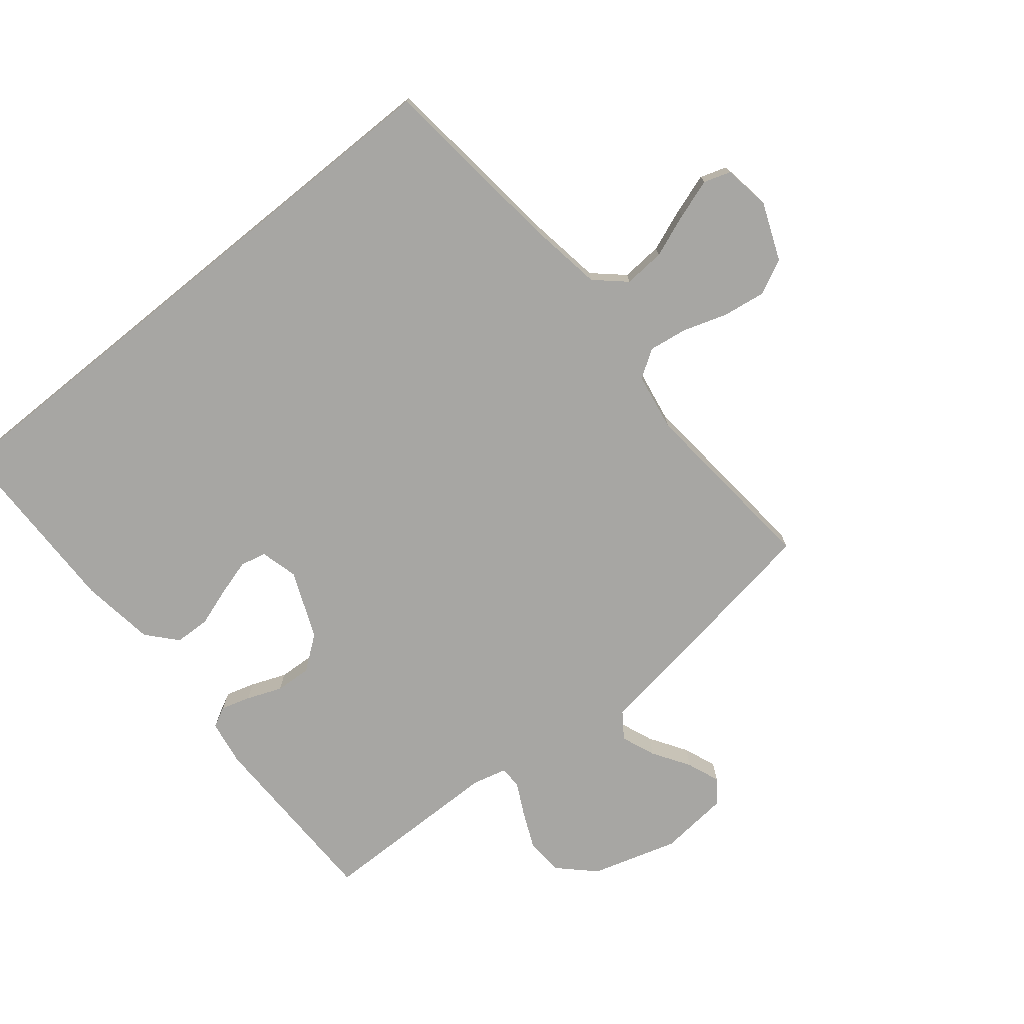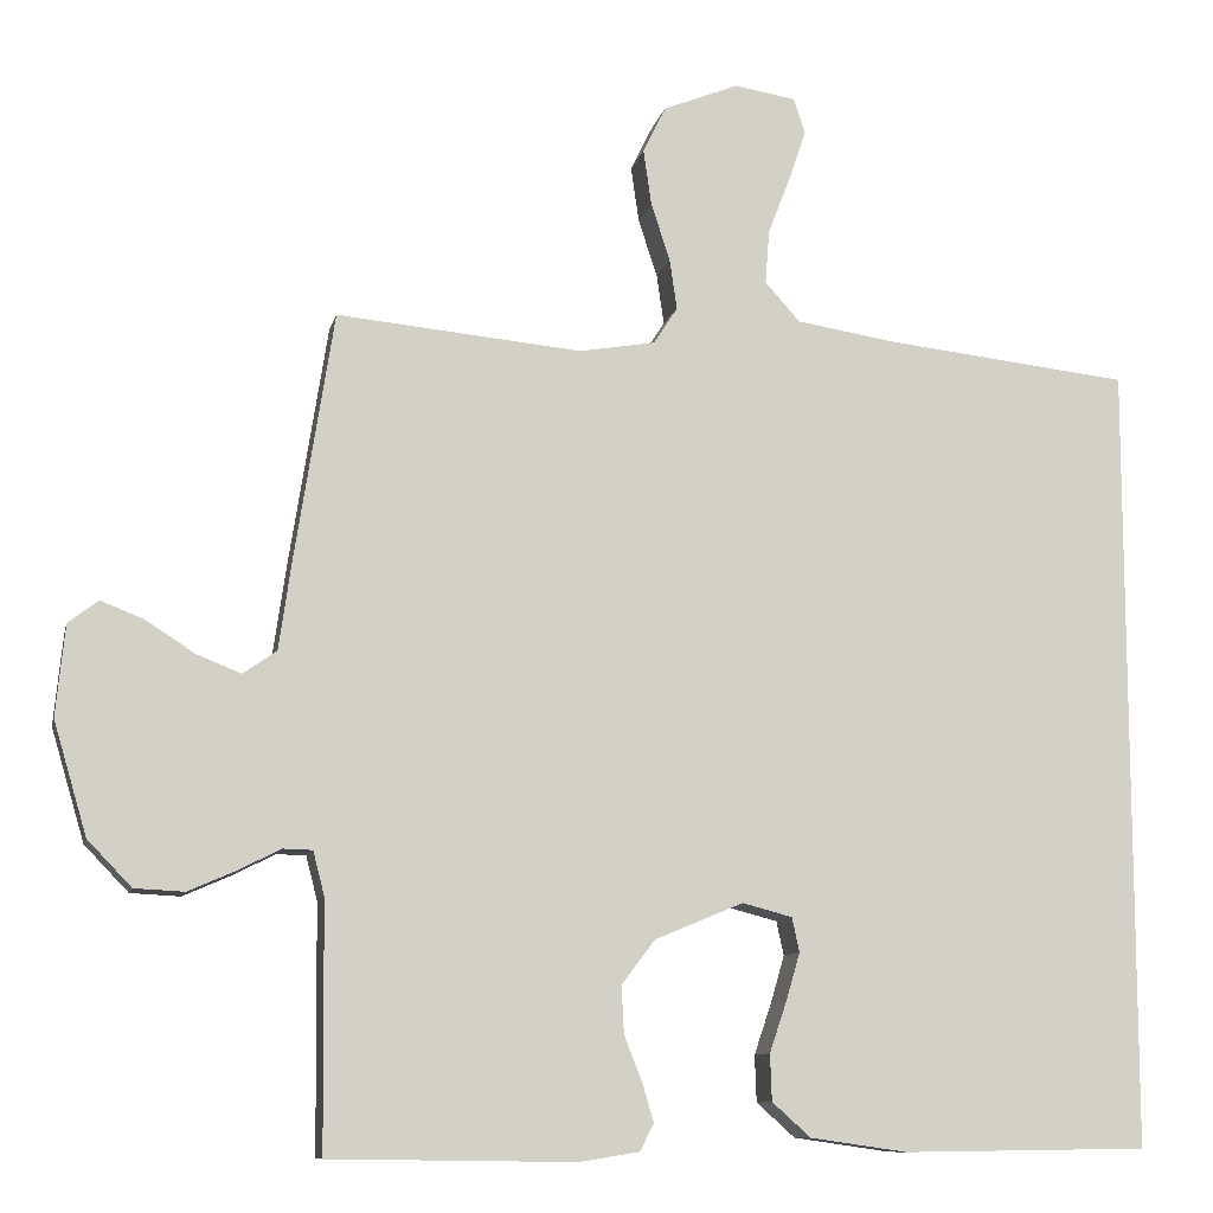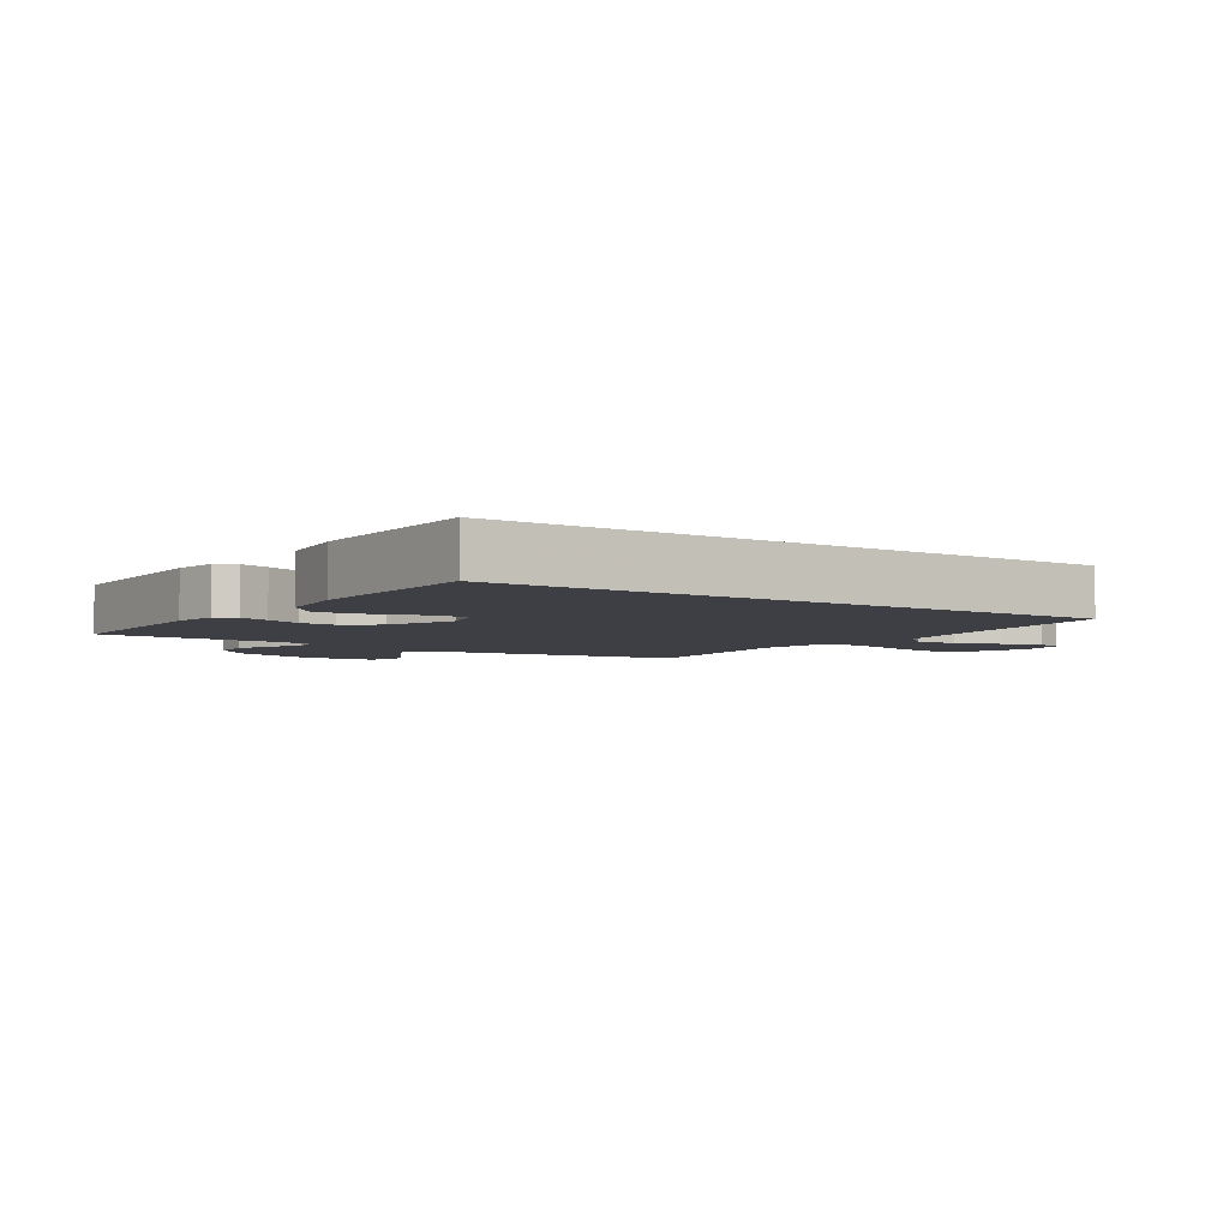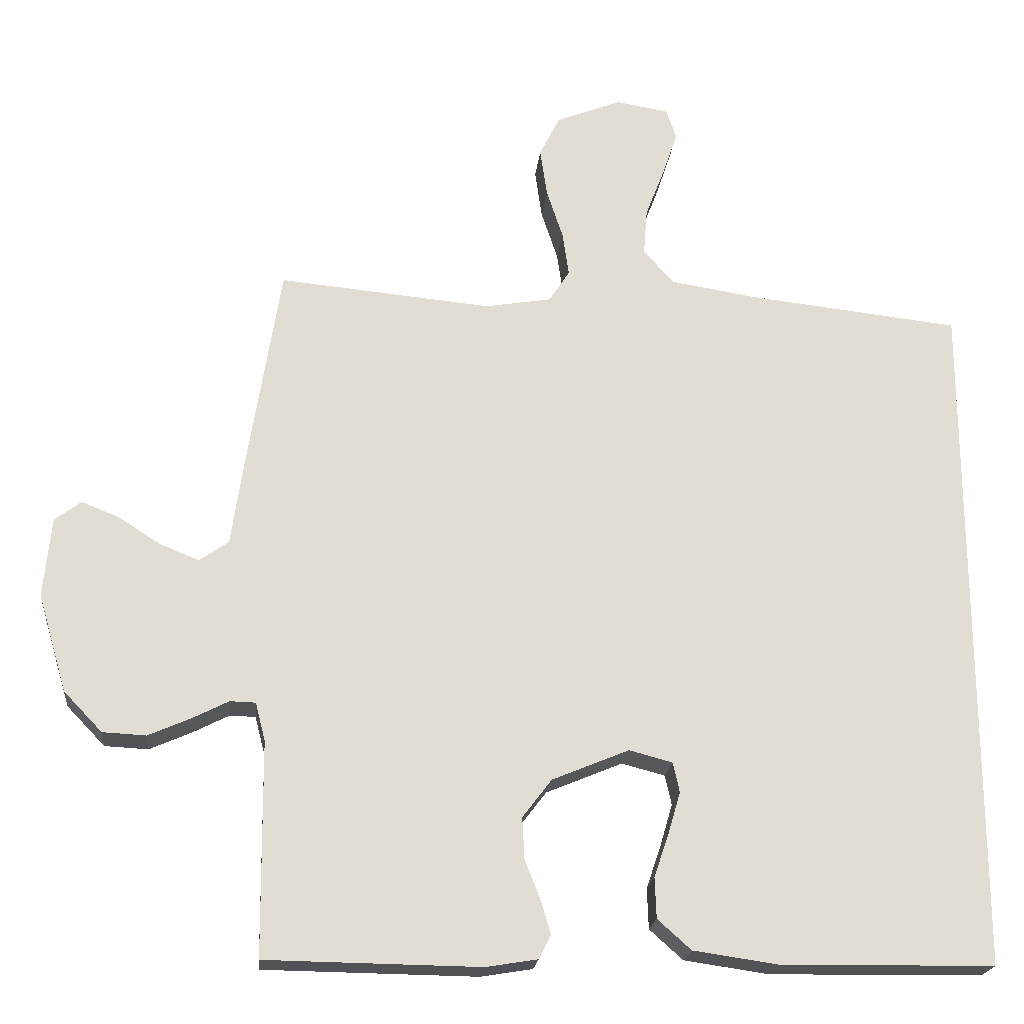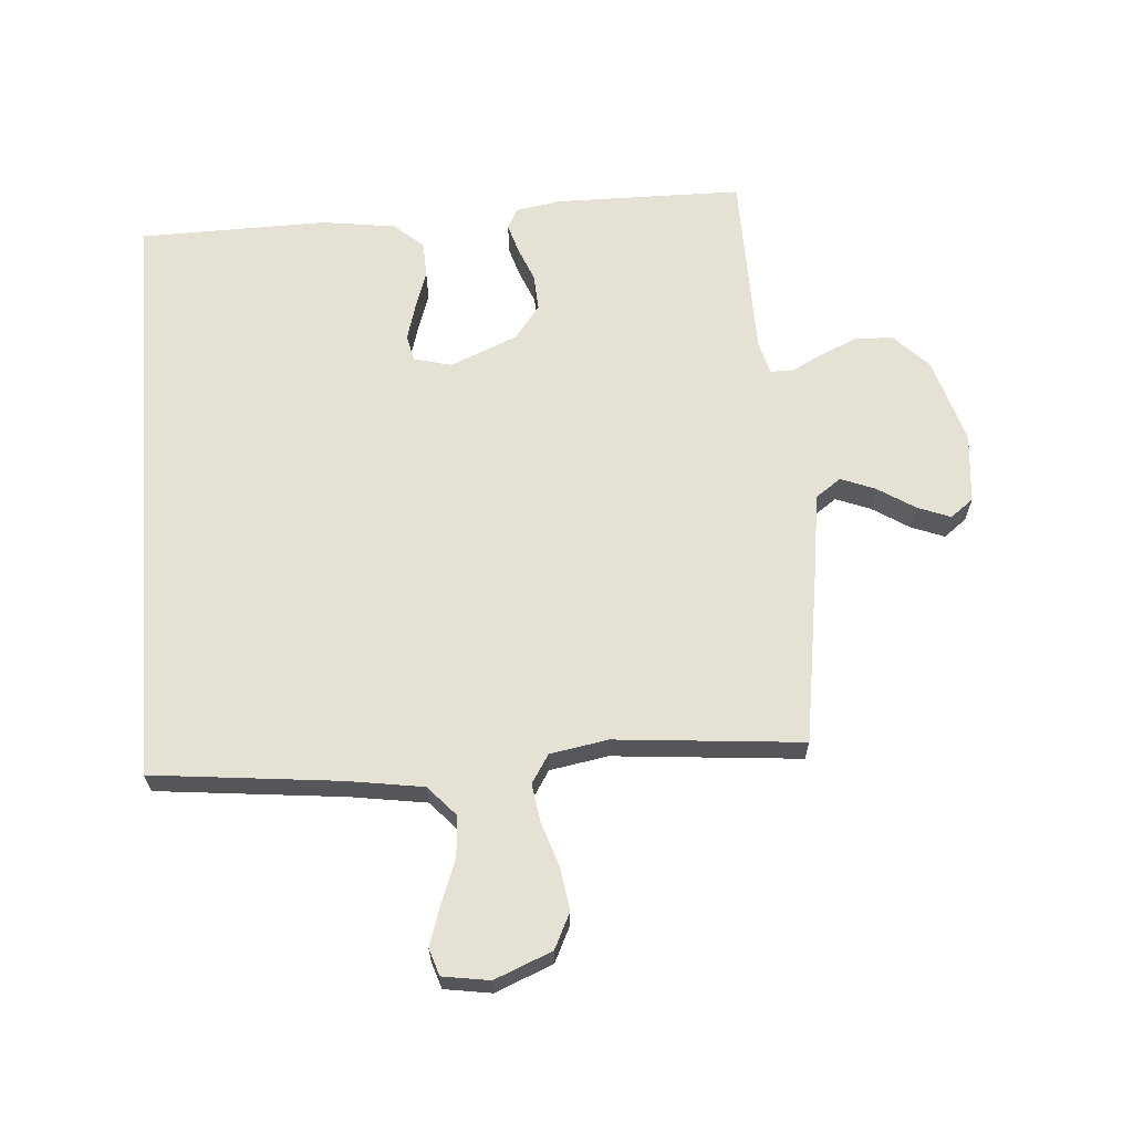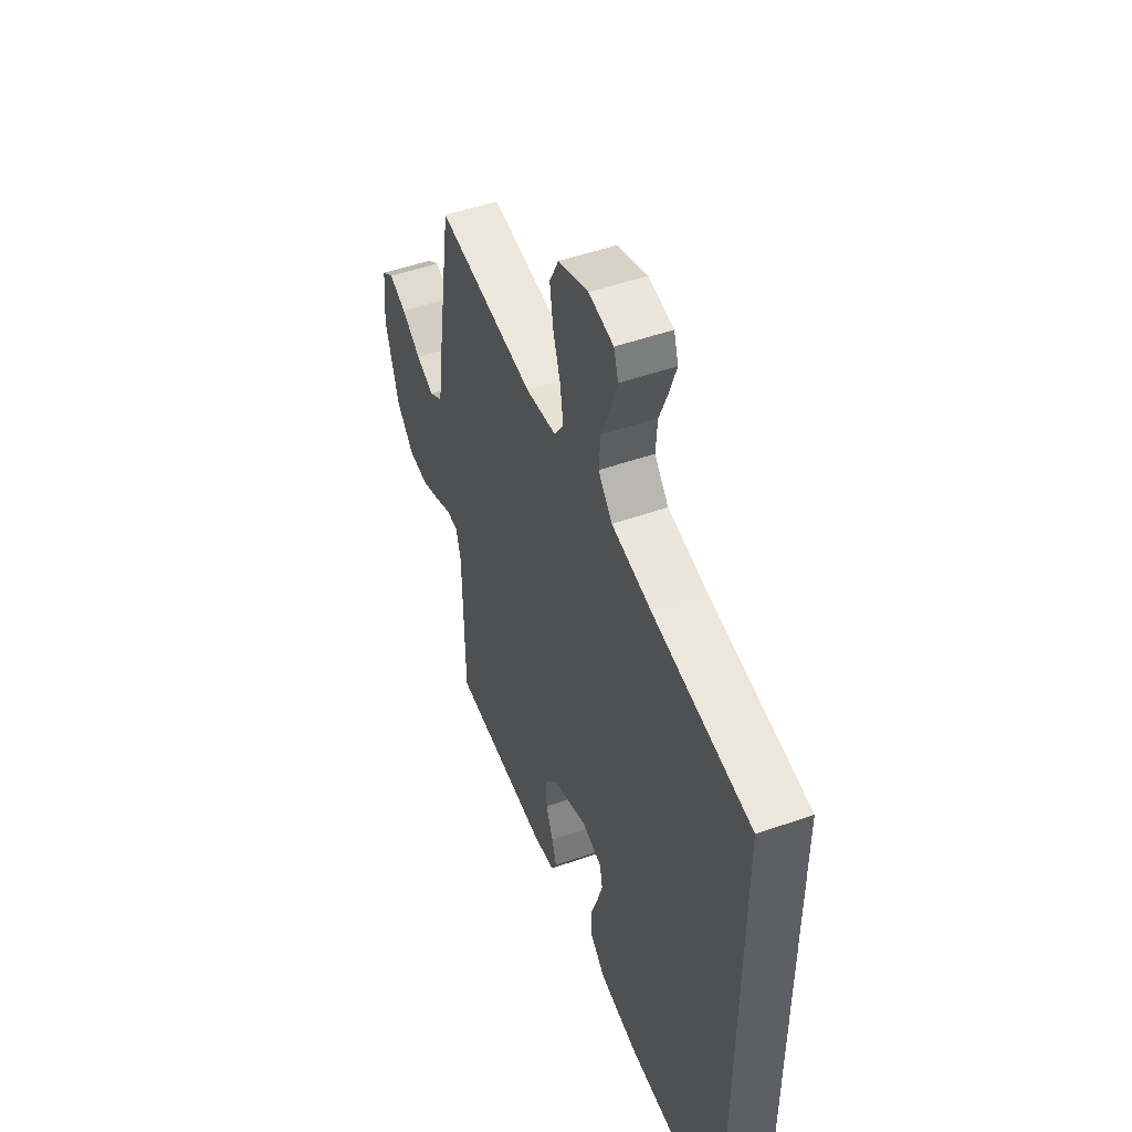
<metadata>
{"format":"obj","ext":"obj","renderer":"f3d","projection":"perspective","resolution":1024,"background":"white","views":[{"elev":-74.2,"azim":-51.0,"up":"+Y"},{"elev":-10.1,"azim":167.7,"up":"+Z"},{"elev":-4.5,"azim":-124.1,"up":"+Y"},{"elev":-21.0,"azim":174.2,"up":"+Z"},{"elev":64.5,"azim":-4.5,"up":"+Y"},{"elev":50.7,"azim":-111.0,"up":"+Z"}]}
</metadata>
<code>
v -0.5 0.07 0.474
v -0.2 0.07 0.507
v -0.079 0.07 0.526
v -0.036 0.07 0.574
v -0.041 0.07 0.64
v -0.068 0.07 0.71
v -0.089 0.07 0.773
v -0.075 0.07 0.816
v 0 0.07 0.828
v 0.092 0.07 0.791
v 0.12 0.07 0.734
v 0.11 0.07 0.665
v 0.087 0.07 0.595
v 0.078 0.07 0.533
v 0.107 0.07 0.488
v 0.2 0.07 0.472
v 0.5 0.07 0.5
v 0.547 0.07 0.2
v 0.563 0.07 0.088
v 0.604 0.07 0.059
v 0.659 0.07 0.081
v 0.718 0.07 0.119
v 0.771 0.07 0.14
v 0.808 0.07 0.112
v 0.819 0.07 0
v 0.778 0.07 -0.138
v 0.724 0.07 -0.194
v 0.663 0.07 -0.197
v 0.604 0.07 -0.171
v 0.553 0.07 -0.145
v 0.517 0.07 -0.146
v 0.503 0.07 -0.2
v 0.5 0.07 -0.5
v 0.2 0.07 -0.504
v 0.127 0.07 -0.492
v 0.11 0.07 -0.459
v 0.124 0.07 -0.412
v 0.146 0.07 -0.356
v 0.149 0.07 -0.298
v 0.108 0.07 -0.244
v 0 0.07 -0.199
v -0.061 0.07 -0.215
v -0.07 0.07 -0.257
v -0.053 0.07 -0.315
v -0.032 0.07 -0.377
v -0.034 0.07 -0.434
v -0.081 0.07 -0.476
v -0.2 0.07 -0.493
v -0.5 0.07 -0.489
v -0.5 0 0.474
v -0.2 0 0.507
v -0.079 0 0.526
v -0.036 0 0.574
v -0.041 0 0.64
v -0.068 0 0.71
v -0.089 0 0.773
v -0.075 0 0.816
v 0 0 0.828
v 0.092 0 0.791
v 0.12 0 0.734
v 0.11 0 0.665
v 0.087 0 0.595
v 0.078 0 0.533
v 0.107 0 0.488
v 0.2 0 0.472
v 0.5 0 0.5
v 0.547 0 0.2
v 0.563 0 0.088
v 0.604 0 0.059
v 0.659 0 0.081
v 0.718 0 0.119
v 0.771 0 0.14
v 0.808 0 0.112
v 0.819 0 0
v 0.778 0 -0.138
v 0.724 0 -0.194
v 0.663 0 -0.197
v 0.604 0 -0.171
v 0.553 0 -0.145
v 0.517 0 -0.146
v 0.503 0 -0.2
v 0.5 0 -0.5
v 0.2 0 -0.504
v 0.127 0 -0.492
v 0.11 0 -0.459
v 0.124 0 -0.412
v 0.146 0 -0.356
v 0.149 0 -0.298
v 0.108 0 -0.244
v 0 0 -0.199
v -0.061 0 -0.215
v -0.07 0 -0.257
v -0.053 0 -0.315
v -0.032 0 -0.377
v -0.034 0 -0.434
v -0.081 0 -0.476
v -0.2 0 -0.493
v -0.5 0 -0.489
f 48 49 1
f 47 48 1
f 46 47 1
f 45 46 1
f 44 45 1
f 43 44 1
f 42 43 1 2
f 41 42 2 3
f 40 41 3 4
f 39 40 4 5
f 36 37 38
f 35 36 38
f 34 35 38
f 33 34 38
f 32 33 38
f 31 32 38 39
f 28 29 30
f 27 28 30
f 26 27 30
f 25 26 30
f 24 25 30
f 23 24 30
f 22 23 30
f 21 22 30
f 20 21 30 31
f 19 20 31 39
f 18 19 39
f 17 18 39
f 16 17 39
f 11 12 13
f 10 11 13
f 9 10 13
f 8 9 13
f 7 8 13
f 6 7 13
f 5 6 13
f 5 13 14
f 39 5 14 15
f 15 16 39
f 50 98 97
f 50 97 96
f 50 96 95
f 50 95 94
f 50 94 93
f 50 93 92
f 51 50 92 91
f 52 51 91 90
f 53 52 90 89
f 54 53 89 88
f 87 86 85
f 87 85 84
f 87 84 83
f 87 83 82
f 87 82 81
f 88 87 81 80
f 79 78 77
f 79 77 76
f 79 76 75
f 79 75 74
f 79 74 73
f 79 73 72
f 79 72 71
f 79 71 70
f 80 79 70 69
f 88 80 69 68
f 88 68 67
f 88 67 66
f 88 66 65
f 62 61 60
f 62 60 59
f 62 59 58
f 62 58 57
f 62 57 56
f 62 56 55
f 62 55 54
f 63 62 54
f 64 63 54 88
f 88 65 64
f 1 50 51 2
f 2 51 52 3
f 3 52 53 4
f 4 53 54 5
f 5 54 55 6
f 6 55 56 7
f 7 56 57 8
f 8 57 58 9
f 9 58 59 10
f 10 59 60 11
f 11 60 61 12
f 12 61 62 13
f 13 62 63 14
f 14 63 64 15
f 15 64 65 16
f 16 65 66 17
f 17 66 67 18
f 18 67 68 19
f 19 68 69 20
f 20 69 70 21
f 21 70 71 22
f 22 71 72 23
f 23 72 73 24
f 24 73 74 25
f 25 74 75 26
f 26 75 76 27
f 27 76 77 28
f 28 77 78 29
f 29 78 79 30
f 30 79 80 31
f 31 80 81 32
f 32 81 82 33
f 33 82 83 34
f 34 83 84 35
f 35 84 85 36
f 36 85 86 37
f 37 86 87 38
f 38 87 88 39
f 39 88 89 40
f 40 89 90 41
f 41 90 91 42
f 42 91 92 43
f 43 92 93 44
f 44 93 94 45
f 45 94 95 46
f 46 95 96 47
f 47 96 97 48
f 48 97 98 49
f 49 98 50 1

</code>
